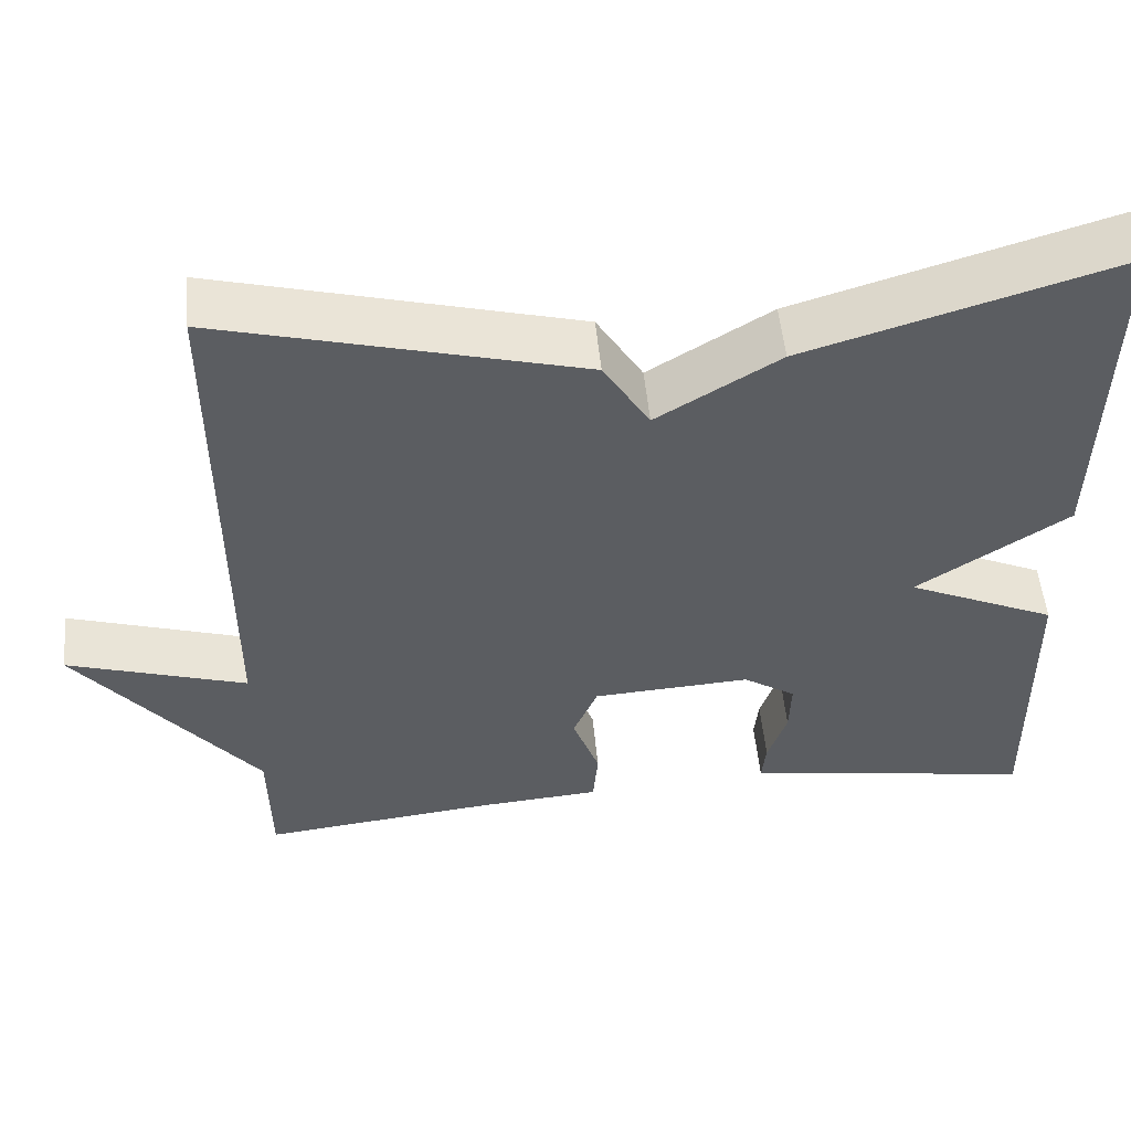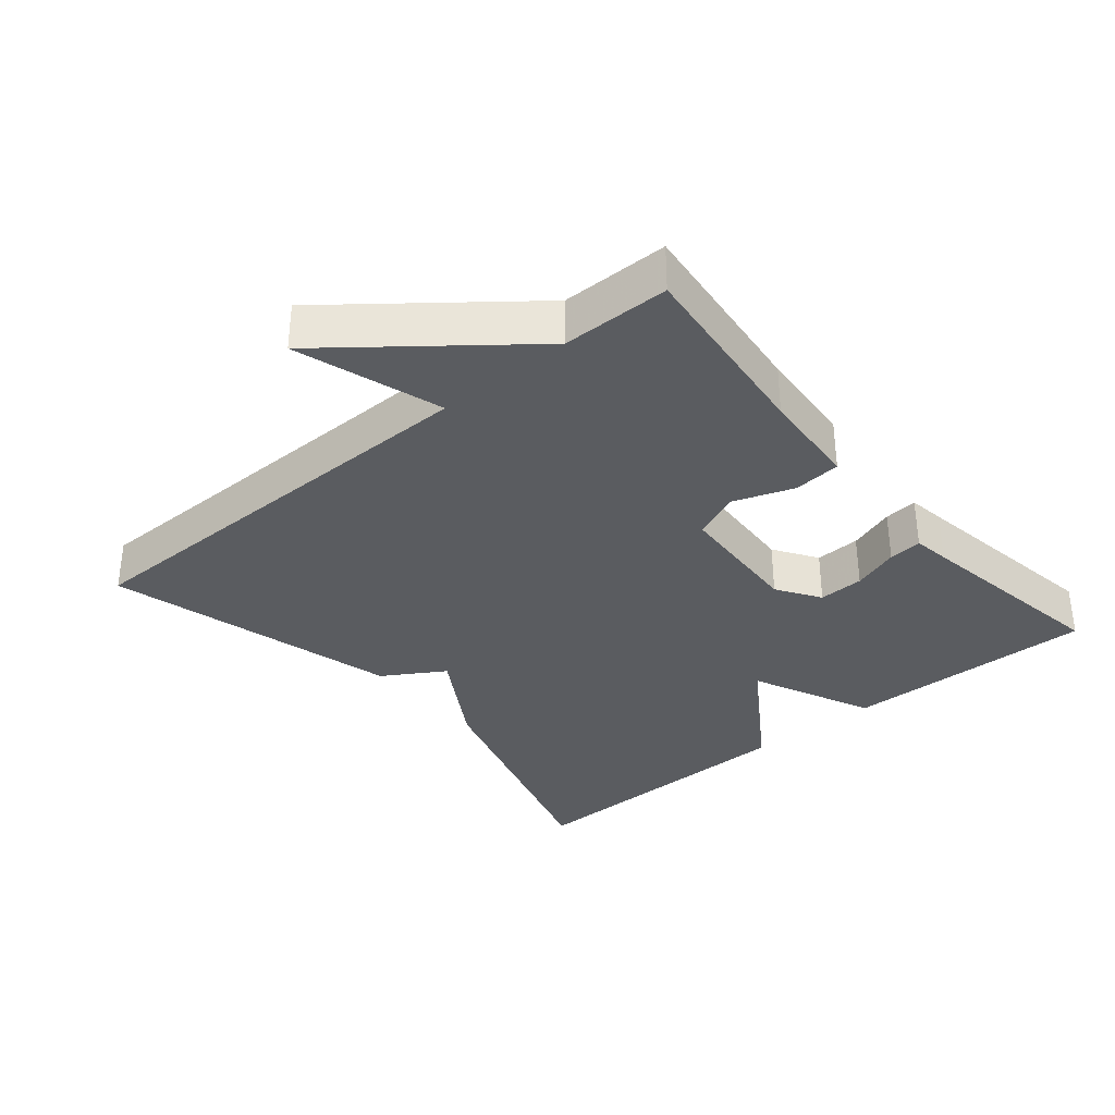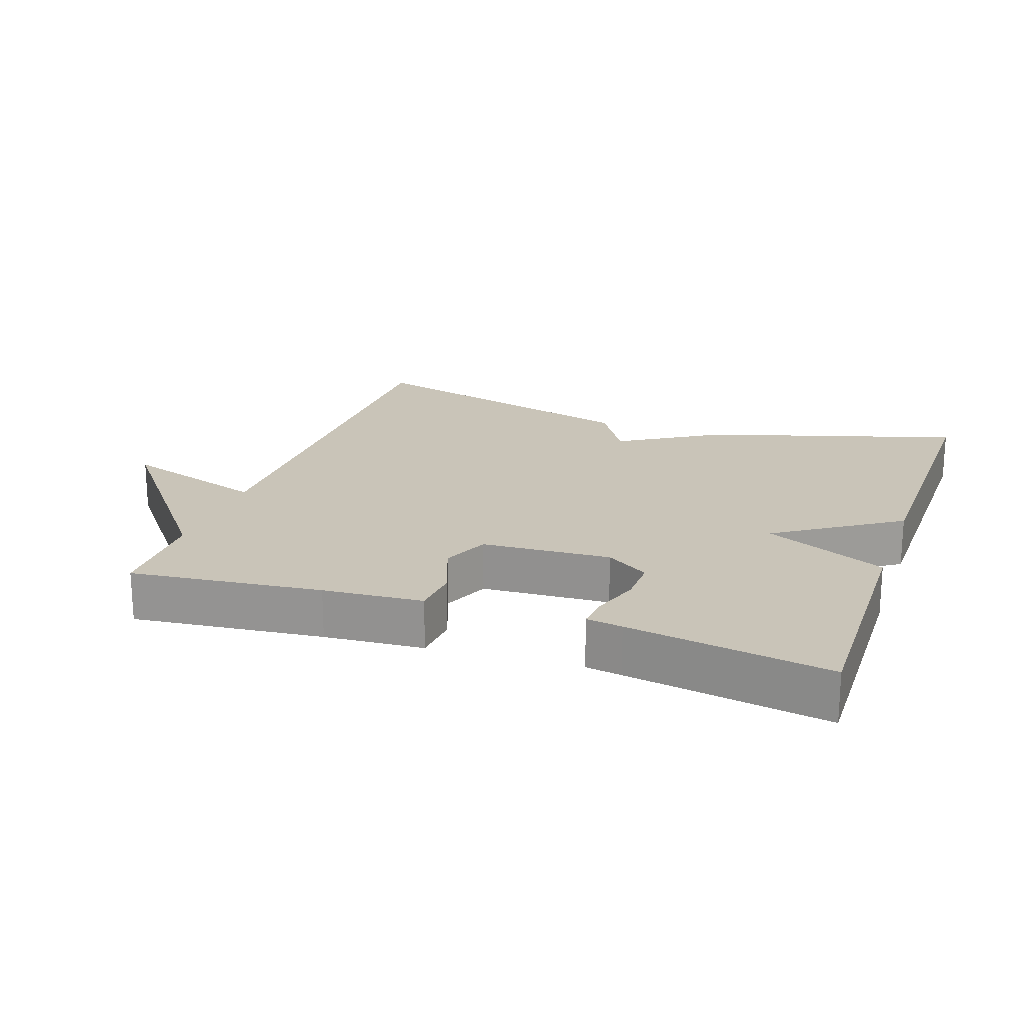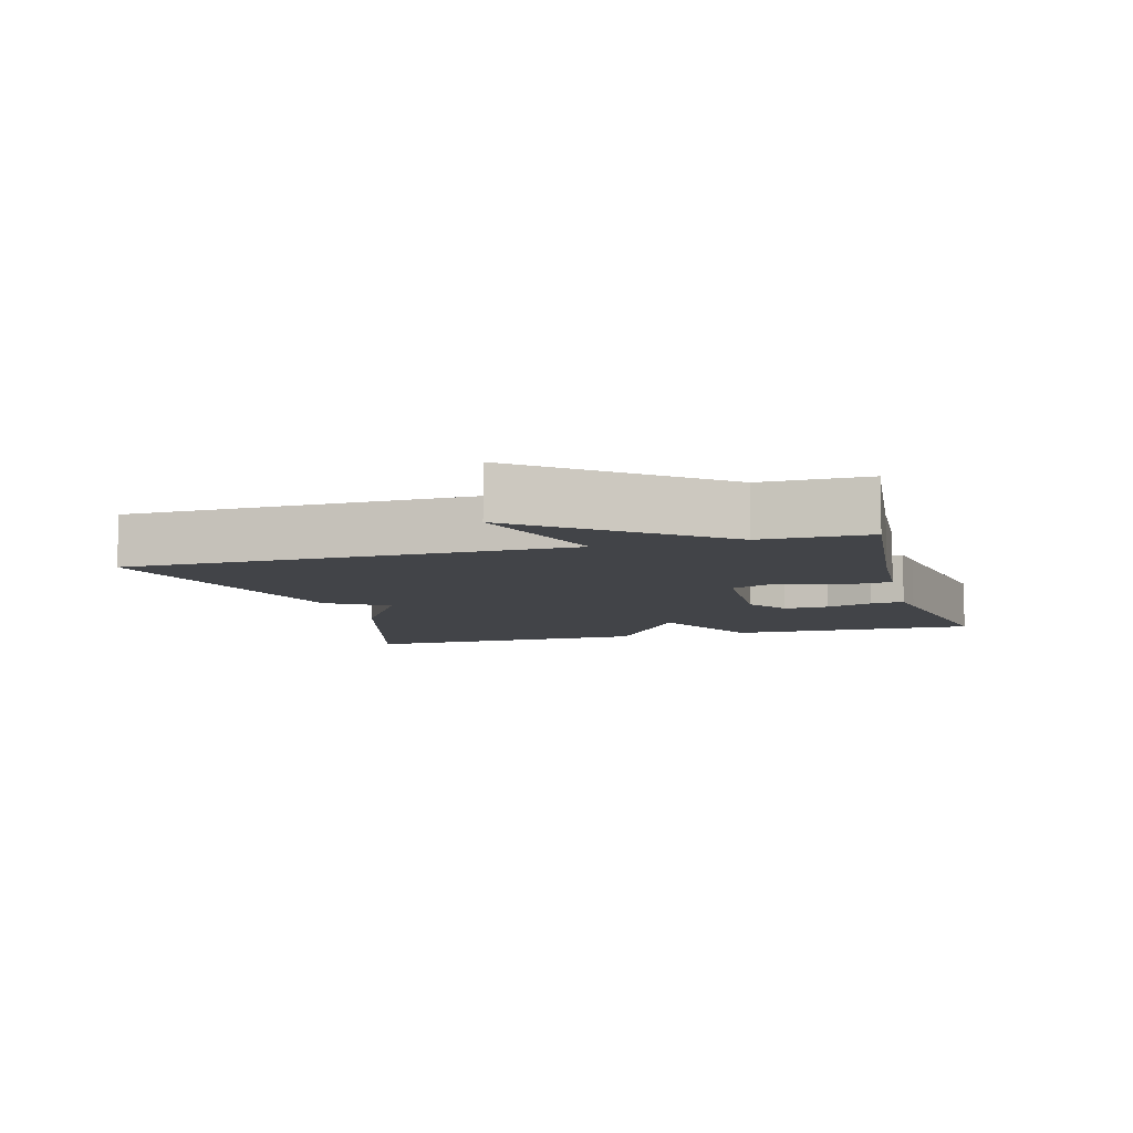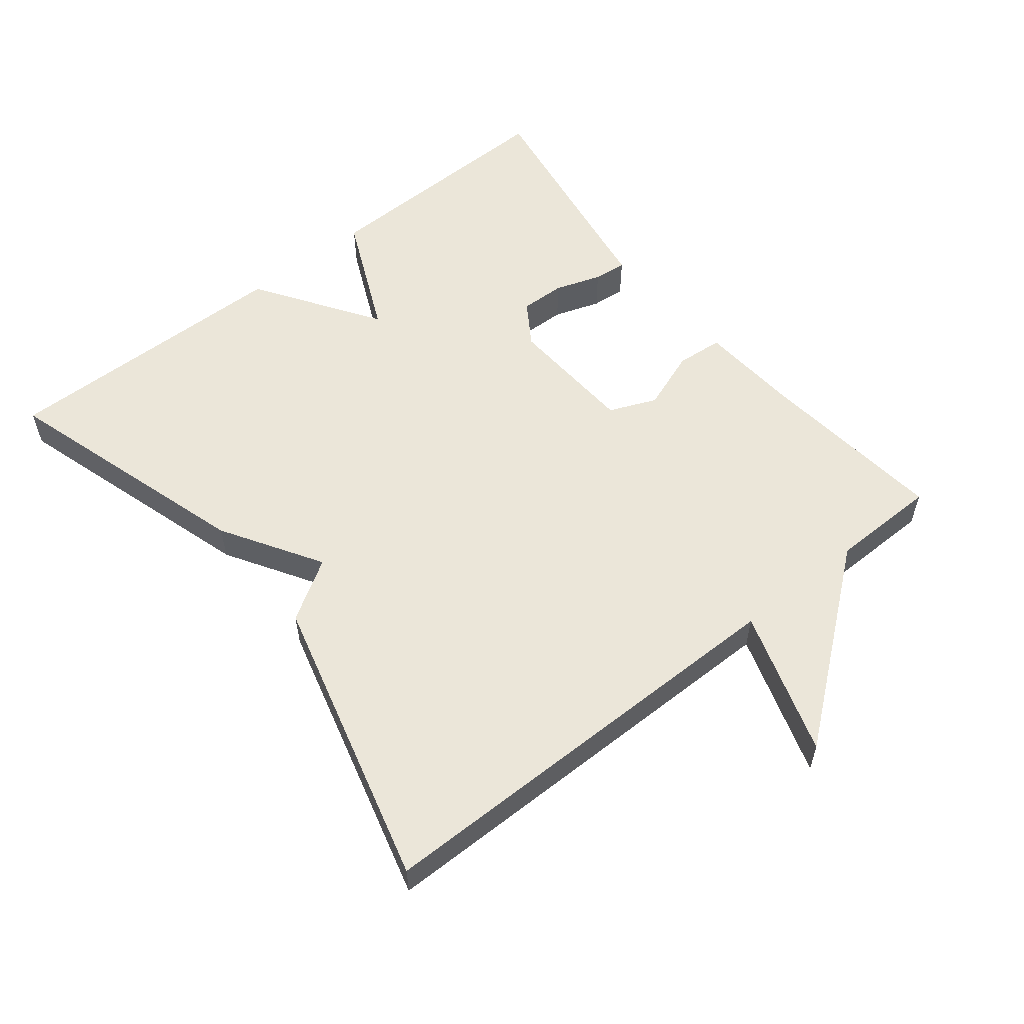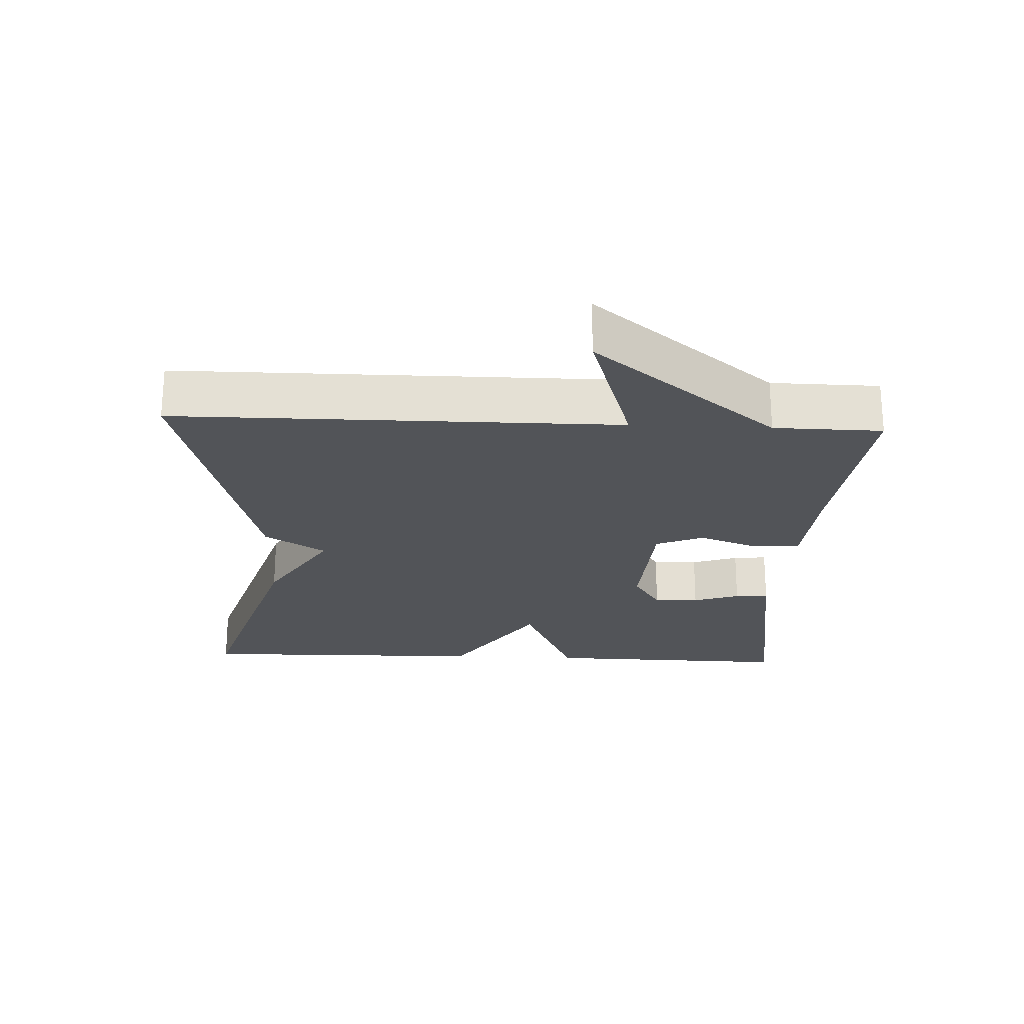
<metadata>
{"format":"obj","ext":"obj","renderer":"f3d","projection":"perspective","resolution":1024,"background":"white","views":[{"elev":52.8,"azim":174.5,"up":"+Z"},{"elev":-34.0,"azim":130.0,"up":"+Y"},{"elev":20.2,"azim":-160.8,"up":"+Y"},{"elev":-8.1,"azim":106.0,"up":"+Y"},{"elev":56.5,"azim":51.4,"up":"+Y"},{"elev":-23.2,"azim":87.3,"up":"+Y"}]}
</metadata>
<code>
v 0.5 0.07 -0.5
v 0.22 0.07 -0.469
v 0.074 0.07 -0.458
v 0.068 0.07 -0.389
v 0.1 0.07 -0.301
v 0.071 0.07 -0.232
v -0.118 0.07 -0.221
v -0.181 0.07 -0.262
v -0.179 0.07 -0.328
v -0.156 0.07 -0.396
v -0.151 0.07 -0.445
v -0.204 0.07 -0.453
v -0.5 0.07 -0.5
v -0.493 0.07 -0.132
v -0.314 0.07 -0.051
v -0.493 0.07 0.068
v -0.5 0.07 0.5
v -0.128 0.07 0.387
v 0.017 0.07 0.298
v 0.072 0.07 0.387
v 0.5 0.07 0.5
v 0.502 0.07 -0.143
v 0.715 0.07 -0.075
v 0.502 0.07 -0.343
v 0.5 0 -0.5
v 0.22 0 -0.469
v 0.074 0 -0.458
v 0.068 0 -0.389
v 0.1 0 -0.301
v 0.071 0 -0.232
v -0.118 0 -0.221
v -0.181 0 -0.262
v -0.179 0 -0.328
v -0.156 0 -0.396
v -0.151 0 -0.445
v -0.204 0 -0.453
v -0.5 0 -0.5
v -0.493 0 -0.132
v -0.314 0 -0.051
v -0.493 0 0.068
v -0.5 0 0.5
v -0.128 0 0.387
v 0.017 0 0.298
v 0.072 0 0.387
v 0.5 0 0.5
v 0.502 0 -0.143
v 0.715 0 -0.075
v 0.502 0 -0.343
f 22 23 24
f 24 1 2
f 22 24 2
f 21 22 2
f 20 21 2
f 19 20 2
f 17 18 19
f 16 17 19
f 15 16 19
f 12 13 14 15
f 11 12 15
f 10 11 15
f 9 10 15
f 8 9 15
f 7 8 15 19
f 6 7 19
f 5 6 19 2
f 2 3 4 5
f 48 47 46
f 26 25 48
f 26 48 46
f 26 46 45
f 26 45 44
f 26 44 43
f 43 42 41
f 43 41 40
f 43 40 39
f 39 38 37 36
f 39 36 35
f 39 35 34
f 39 34 33
f 39 33 32
f 43 39 32 31
f 43 31 30
f 26 43 30 29
f 29 28 27 26
f 1 25 26 2
f 2 26 27 3
f 3 27 28 4
f 4 28 29 5
f 5 29 30 6
f 6 30 31 7
f 7 31 32 8
f 8 32 33 9
f 9 33 34 10
f 10 34 35 11
f 11 35 36 12
f 12 36 37 13
f 13 37 38 14
f 14 38 39 15
f 15 39 40 16
f 16 40 41 17
f 17 41 42 18
f 18 42 43 19
f 19 43 44 20
f 20 44 45 21
f 21 45 46 22
f 22 46 47 23
f 23 47 48 24
f 24 48 25 1

</code>
